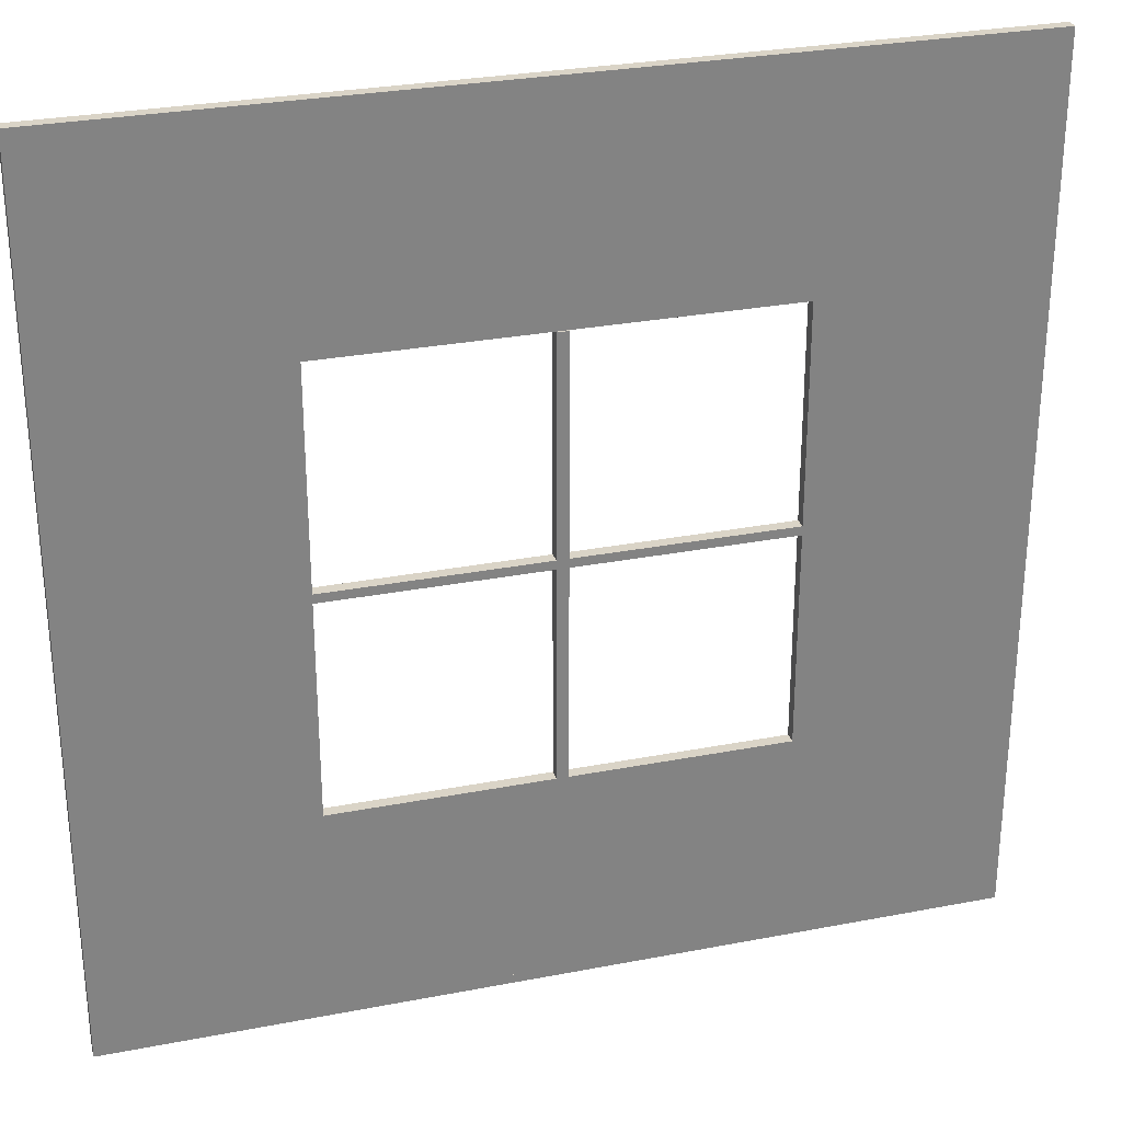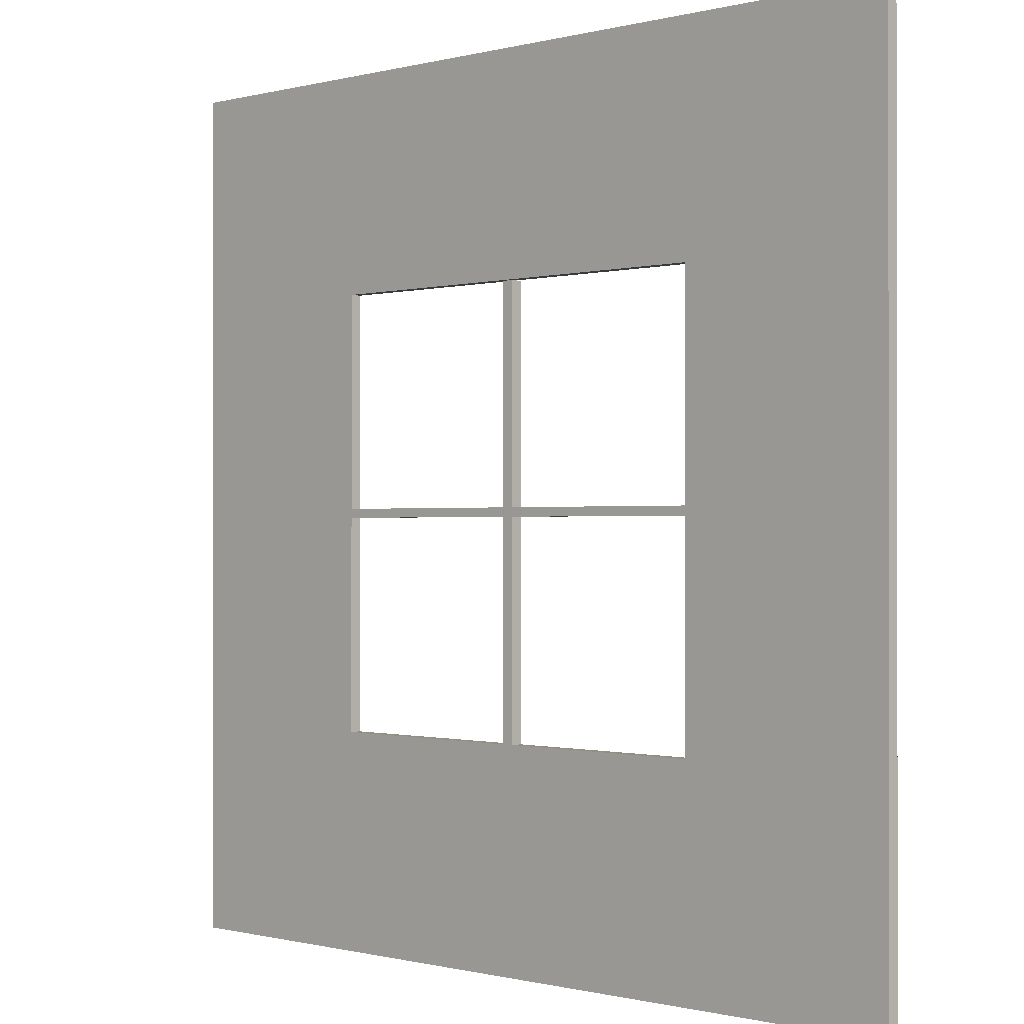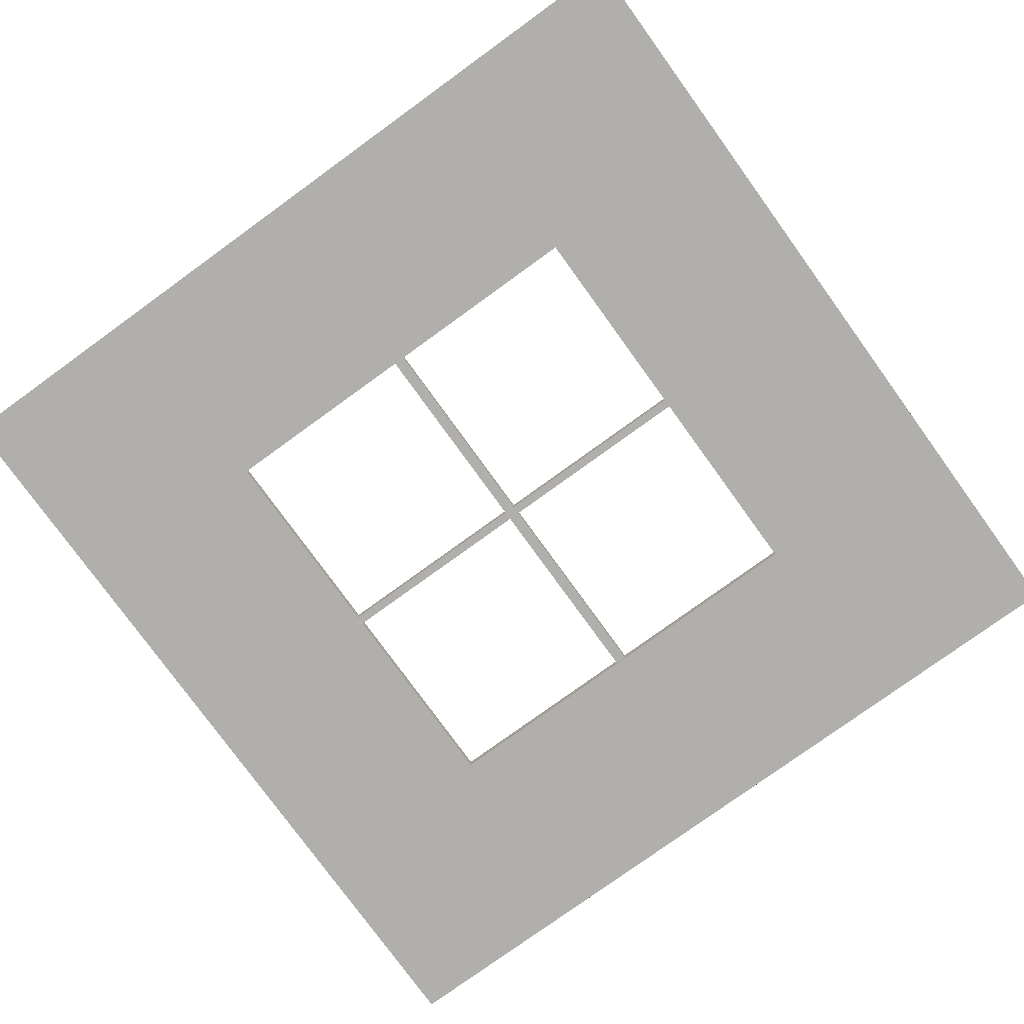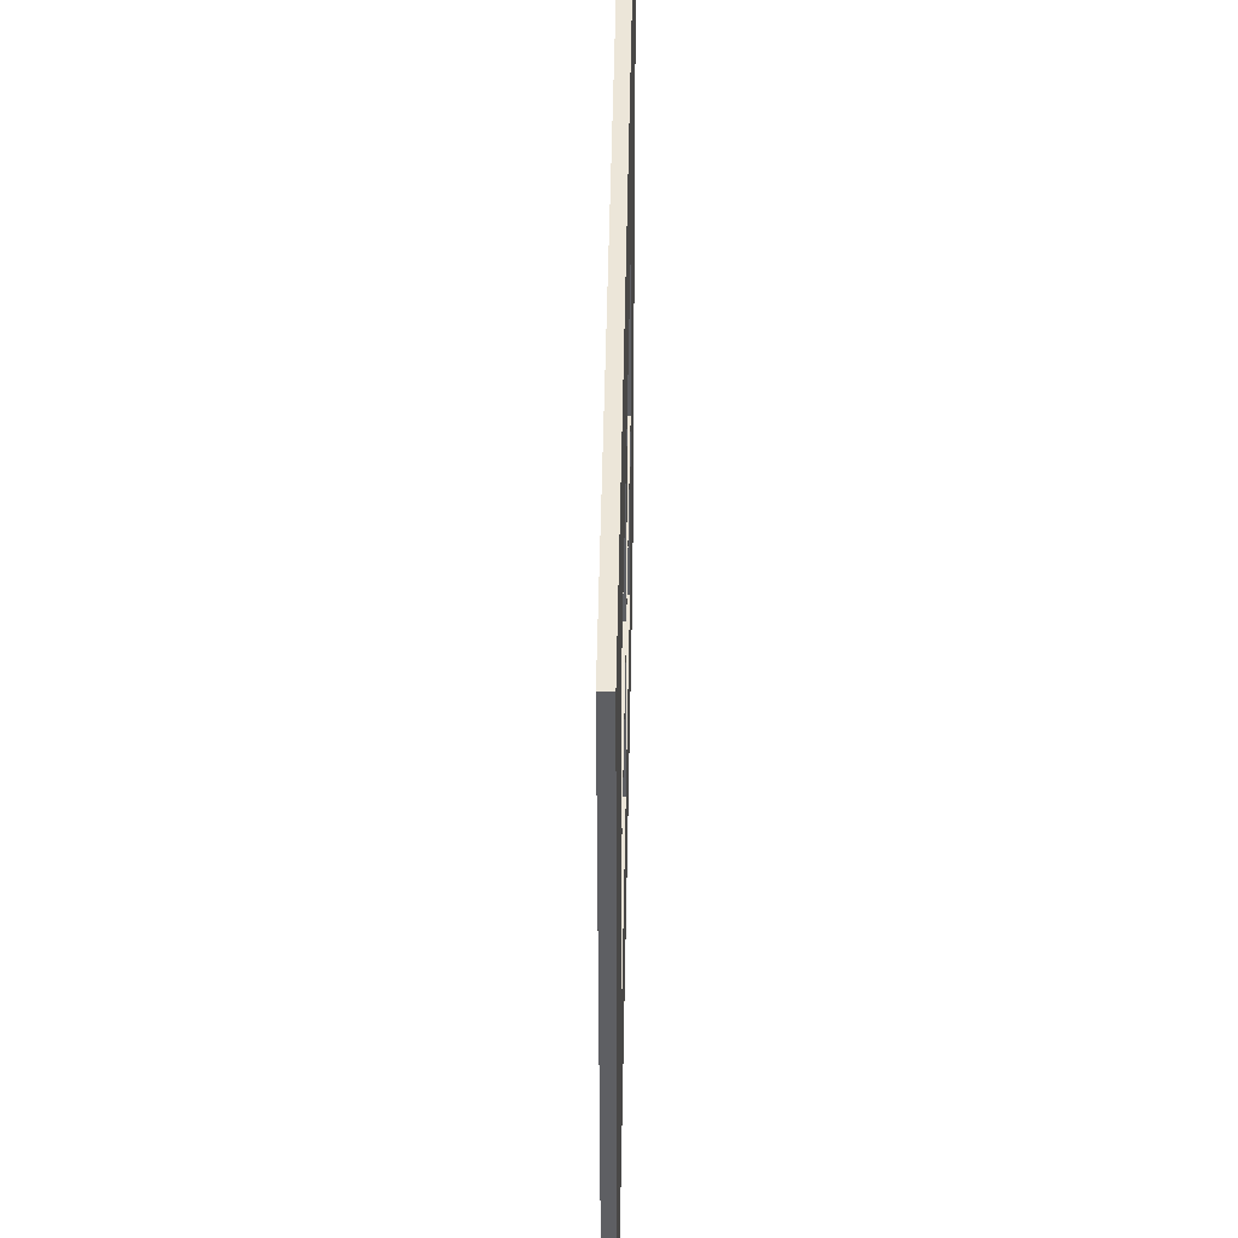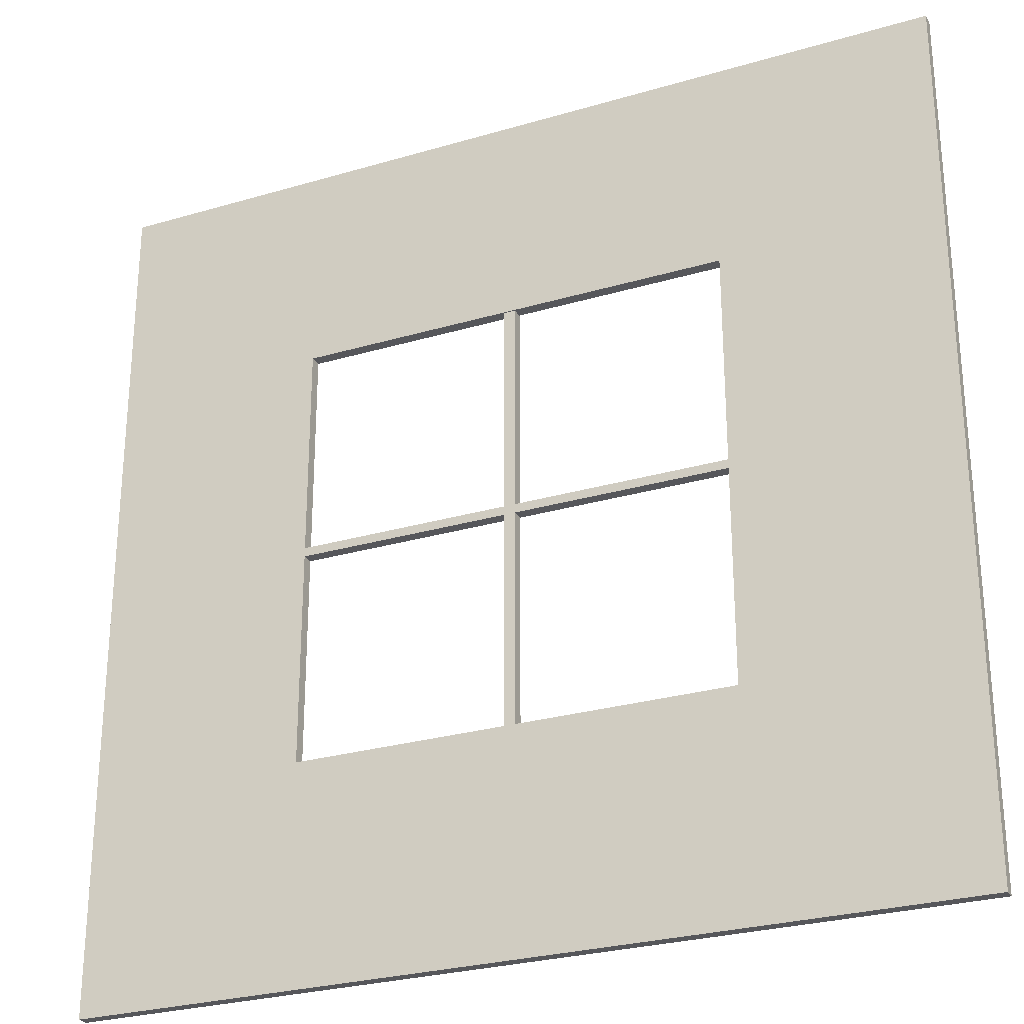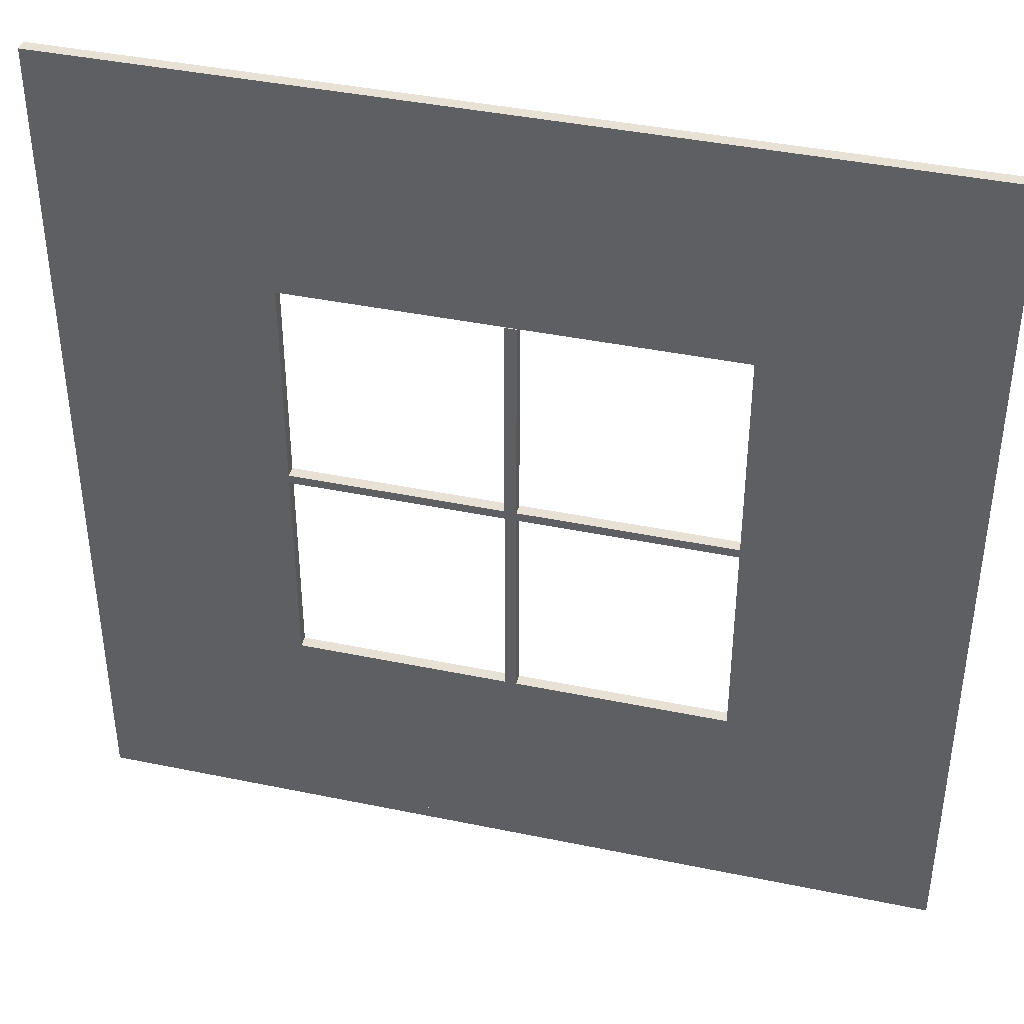
<metadata>
{"format":"obj","ext":"obj","renderer":"f3d","projection":"perspective","resolution":1024,"background":"white","views":[{"elev":28.9,"azim":-16.1,"up":"+Y"},{"elev":-0.5,"azim":-135.7,"up":"+Y"},{"elev":-78.1,"azim":35.9,"up":"+Z"},{"elev":48.9,"azim":91.0,"up":"+Y"},{"elev":-27.3,"azim":-155.5,"up":"+Y"},{"elev":40.5,"azim":14.3,"up":"+Y"}]}
</metadata>
<code>
o Cube
v 15 15 -0.2
v 15 -15 -0.2
v 15 15 0.2
v 15 -15 0.2
v -15 15 -0.2
v -15 -15 -0.2
v -15 15 0.2
v -15 -15 0.2
v -15 0 0.2
v 15 0 0.2
v 0 15 0.2
v 0 -15 0.2
v -15 7.5 0.2
v 15 -7.5 0.2
v -7.5 15 0.2
v 7.5 -15 0.2
v -15 -7.5 0.2
v 15 7.5 0.2
v 7.5 15 0.2
v -7.5 -15 0.2
v -7.5 0 0.2
v 7.5 0 0.2
v 0 -7.5 0.2
v 0 7.5 0.2
v 7.5 7.5 0.2
v 7.5 -7.5 0.2
v -7.5 -7.5 0.2
v -7.5 7.5 0.2
v 0 -15 -0.2
v 15 0 -0.2
v -15 0 -0.2
v 0 15 -0.2
v -7.5 -15 -0.2
v 15 -7.5 -0.2
v -15 -7.5 -0.2
v 7.5 15 -0.2
v 7.5 -15 -0.2
v 15 7.5 -0.2
v -15 7.5 -0.2
v -7.5 15 -0.2
v 7.5 0 -0.2
v -7.5 0 -0.2
v 0 -7.5 -0.2
v 0 7.5 -0.2
v -7.5 7.5 -0.2
v -7.5 -7.5 -0.2
v 7.5 -7.5 -0.2
v 7.5 7.5 -0.2
v -11.25 -15 -0.2
v 15 -11.25 -0.2
v -15 -11.25 -0.2
v 11.25 15 -0.2
v 3.75 -15 -0.2
v 15 3.75 -0.2
v -15 3.75 -0.2
v -3.75 15 -0.2
v 11.25 0 -0.2
v 0 -11.25 -0.2
v -3.75 -15 -0.2
v 15 -3.75 -0.2
v -15 -3.75 -0.2
v 3.75 15 -0.2
v 11.25 -15 -0.2
v 15 11.25 -0.2
v -15 11.25 -0.2
v -11.25 15 -0.2
v -11.25 0 -0.2
v 0 11.25 -0.2
v -3.75 7.5 -0.2
v -11.25 7.5 -0.2
v -7.5 3.75 -0.2
v -7.5 11.25 -0.2
v -3.75 -7.5 -0.2
v -11.25 -7.5 -0.2
v -7.5 -11.25 -0.2
v -7.5 -3.75 -0.2
v 11.25 -7.5 -0.2
v 3.75 -7.5 -0.2
v 7.5 -11.25 -0.2
v 7.5 -3.75 -0.2
v 11.25 7.5 -0.2
v 3.75 7.5 -0.2
v 7.5 3.75 -0.2
v 7.5 11.25 -0.2
v 3.75 11.25 -0.2
v 11.25 3.75 -0.2
v 3.75 -11.25 -0.2
v 11.25 -11.25 -0.2
v -11.25 -3.75 -0.2
v -11.25 -11.25 -0.2
v -3.75 -11.25 -0.2
v -11.25 11.25 -0.2
v -11.25 3.75 -0.2
v -3.75 11.25 -0.2
v 11.25 -3.75 -0.2
v 11.25 11.25 -0.2
v 3.75 7.5 0.2
v 7.5 3.75 0.2
v 3.75 -7.5 0.2
v 7.5 -3.75 0.2
v -3.75 -7.5 0.2
v -7.5 -3.75 0.2
v -3.75 7.5 0.2
v -7.5 3.75 0.2
v 0 7.472 0.2
v 0 7.472 -0.2
v 7.51 0 0.2
v 7.51 0 -0.2
v -7.5 0.1506 -0.2
v -7.5 0.1506 0.2
v 7.51 0.1506 -0.2
v 7.51 0.1506 0.2
v -0.199 -7.5 -0.2
v -0.199 -7.5 0.2
v -0.199 7.472 -0.2
v -0.199 7.472 0.2
v 0.1958 -7.5 -0.2
v 0.1958 -7.5 0.2
v 0.1958 7.472 -0.2
v 0.1958 7.472 0.2
v -7.5 -0.1555 -0.2
v -7.5 -0.1555 0.2
v 7.51 -0.1555 -0.2
v 7.51 -0.1555 0.2
f 1 52 36 62 32 56 40 66 5 7 15 11 19 3
f 28 15 7 13
f 8 17 9 13 7 5 65 39 55 31 61 35 51 6
f 6 49 33 59 29 53 37 63 2 4 16 12 20 8
f 2 50 34 60 30 54 38 64 1 3 18 10 14 4
f 96 52 1 64
f 27 102 21 9 17
f 25 19 11 24 97
f 10 18 25 98 22
f 18 3 19 25
f 16 26 99 23 12
f 4 14 26 16
f 14 10 22 100 26
f 20 27 17 8
f 12 23 101 27 20
f 21 104 28 13 9
f 24 11 15 28 103
f 95 57 30 60
f 94 56 32 68
f 93 70 45 71
f 92 66 40 72
f 91 73 43 58
f 90 74 46 75
f 89 67 42 76
f 88 77 34 50
f 87 78 47 79
f 86 81 38 54
f 85 62 36 84
f 82 85 84 48
f 44 68 85 82
f 68 32 62 85
f 57 86 54 30
f 41 83 86 57
f 83 48 81 86
f 53 87 79 37
f 29 58 87 53
f 58 43 78 87
f 63 88 50 2
f 37 79 88 63
f 79 47 77 88
f 74 89 76 46
f 35 61 89 74
f 61 31 67 89
f 49 90 75 33
f 6 51 90 49
f 51 35 74 90
f 59 91 58 29
f 33 75 91 59
f 75 46 73 91
f 70 92 72 45
f 39 65 92 70
f 65 5 66 92
f 67 93 71 42
f 31 55 93 67
f 55 39 70 93
f 69 94 68 44
f 45 72 94 69
f 72 40 56 94
f 77 95 60 34
f 47 80 95 77
f 80 41 57 95
f 81 96 64 38
f 48 84 96 81
f 84 36 52 96
f 82 48 25 97
f 48 83 98 25
f 83 41 22 98
f 41 80 100 22
f 80 47 26 100
f 47 78 99 26
f 78 43 23 99
f 43 73 101 23
f 73 46 27 101
f 46 76 102 27
f 76 42 21 102
f 42 71 104 21
f 71 45 28 104
f 45 69 103 28
f 69 44 24 103
f 44 82 97 24
f 43 23 114 113
f 42 21 110 109
f 109 110 122 121
f 21 107 112 110
f 108 42 109 111
f 107 108 111 112
f 115 113 117 119
f 106 43 113 115
f 105 106 115 116
f 23 105 116 114
f 117 118 120 119
f 116 115 119 120
f 114 116 120 118
f 113 114 118 117
f 121 122 124 123
f 111 109 121 123
f 112 111 123 124
f 110 112 124 122
f 111 109 110 112
f 115 113 114 116

</code>
